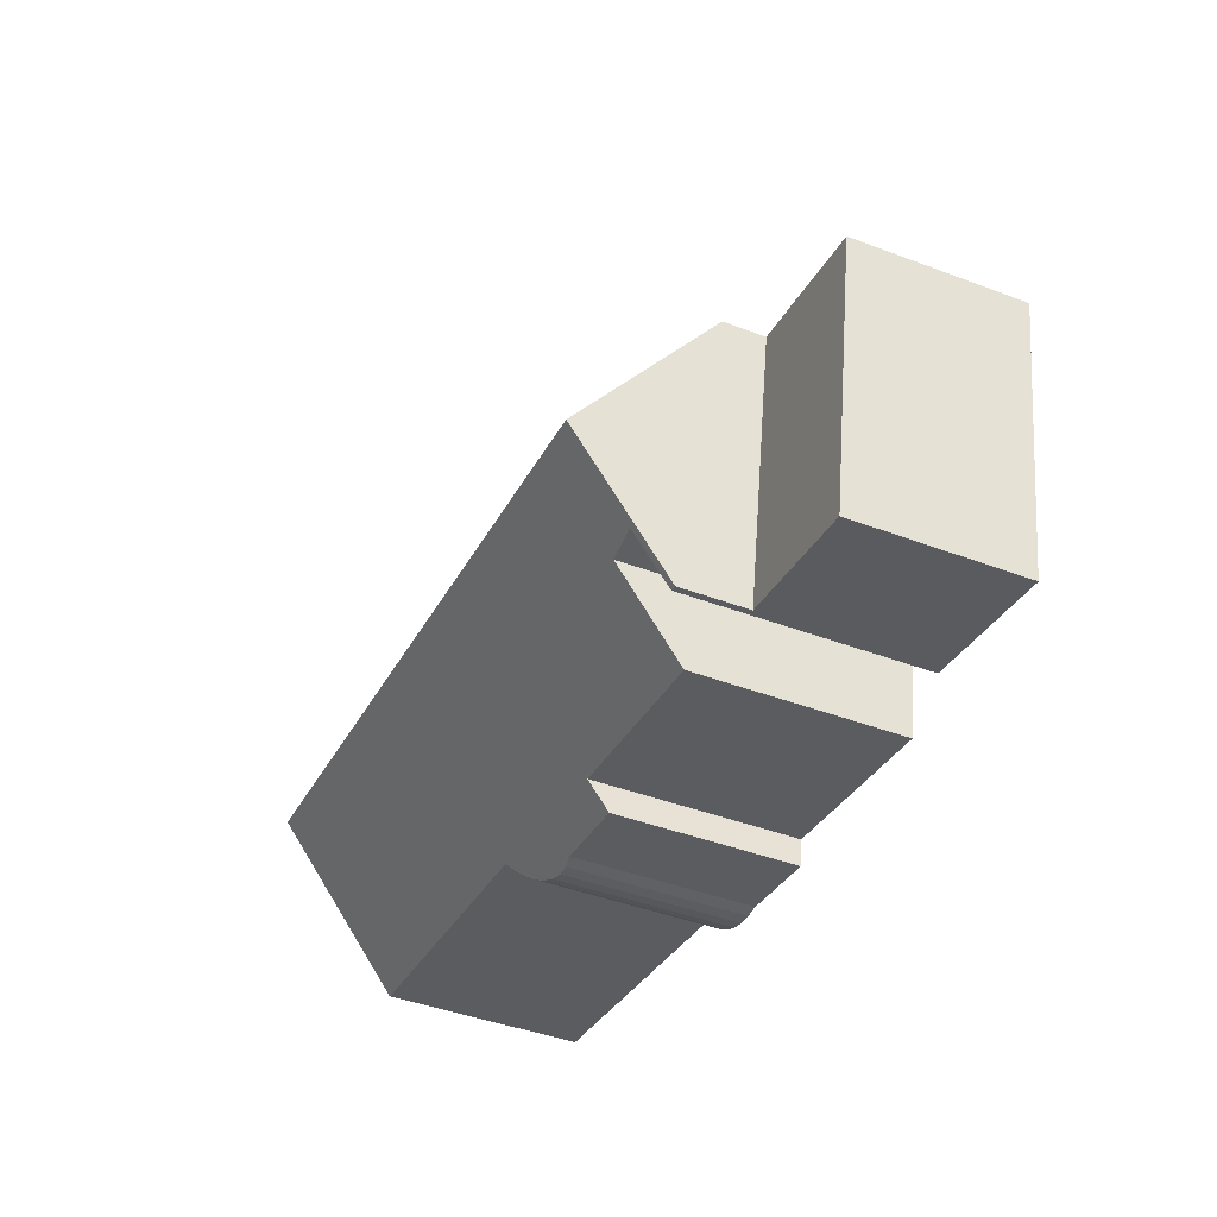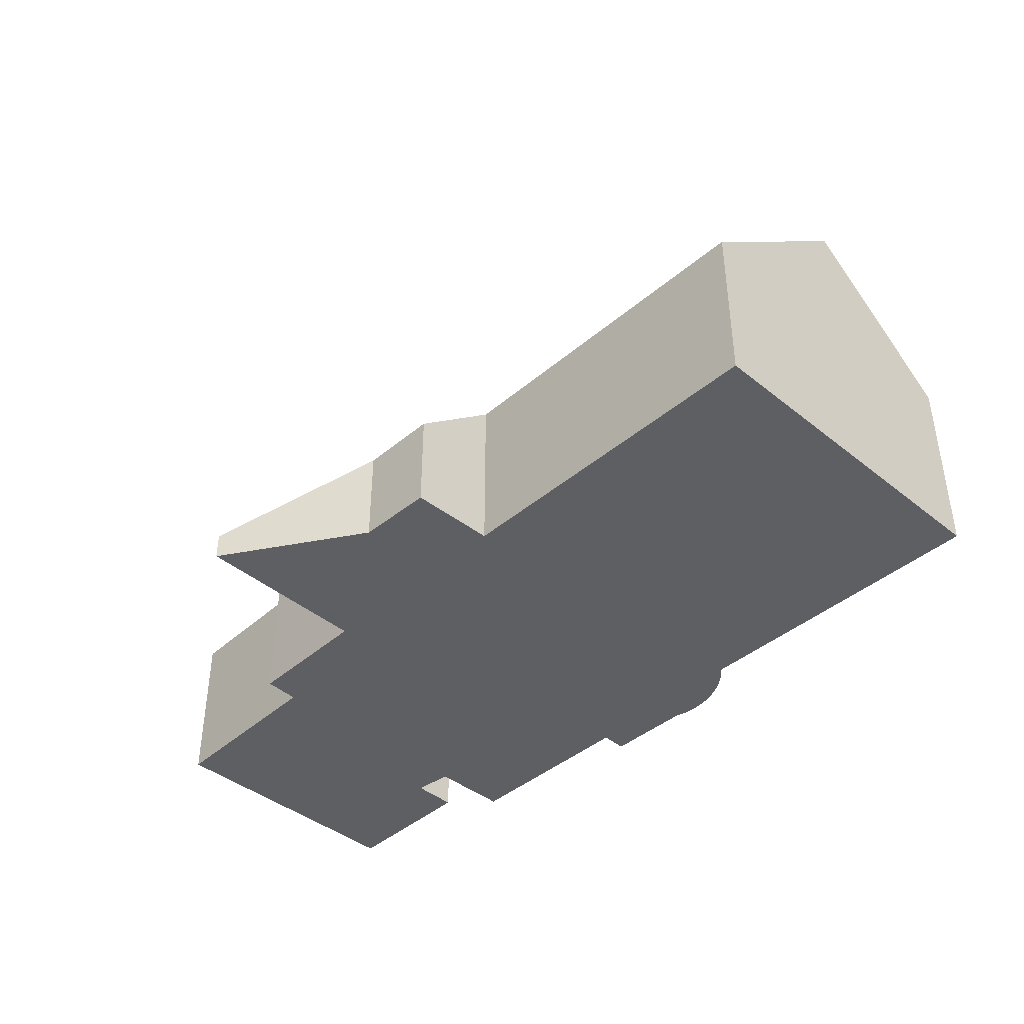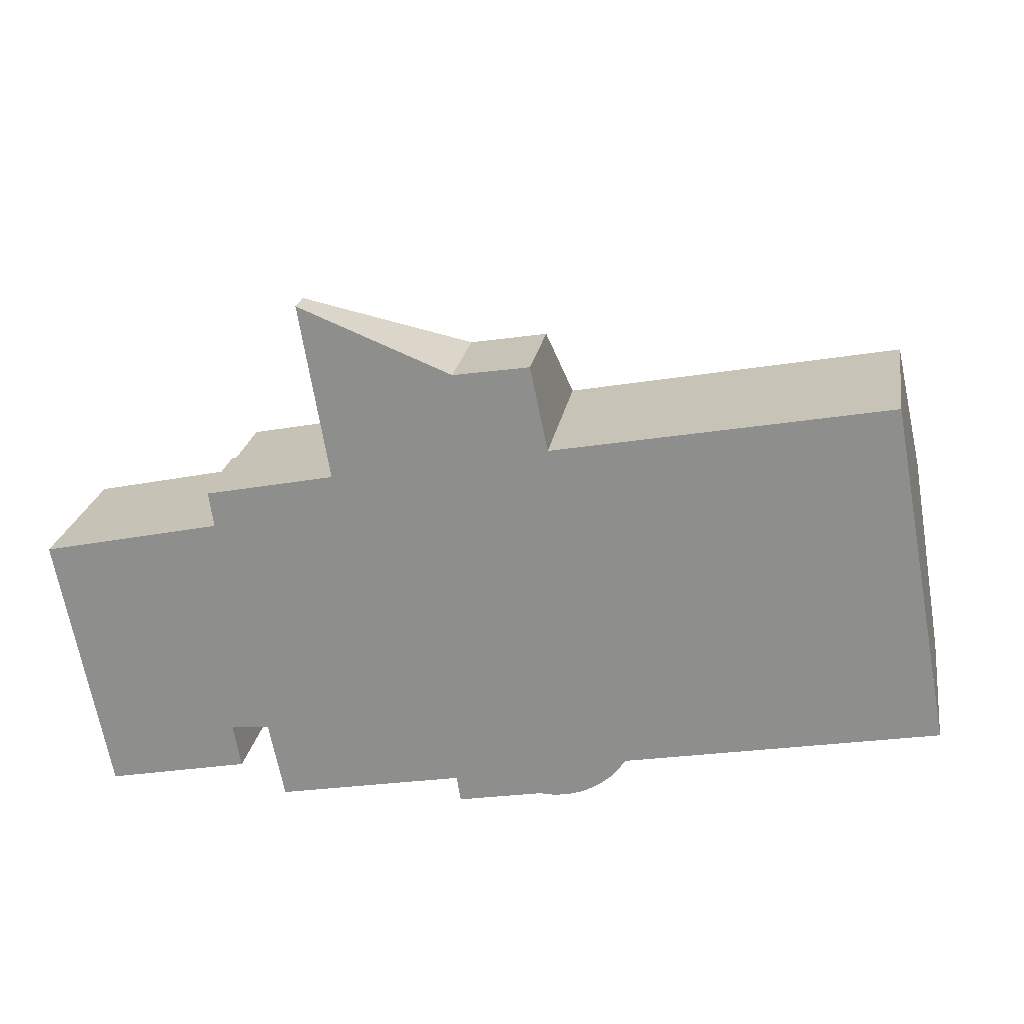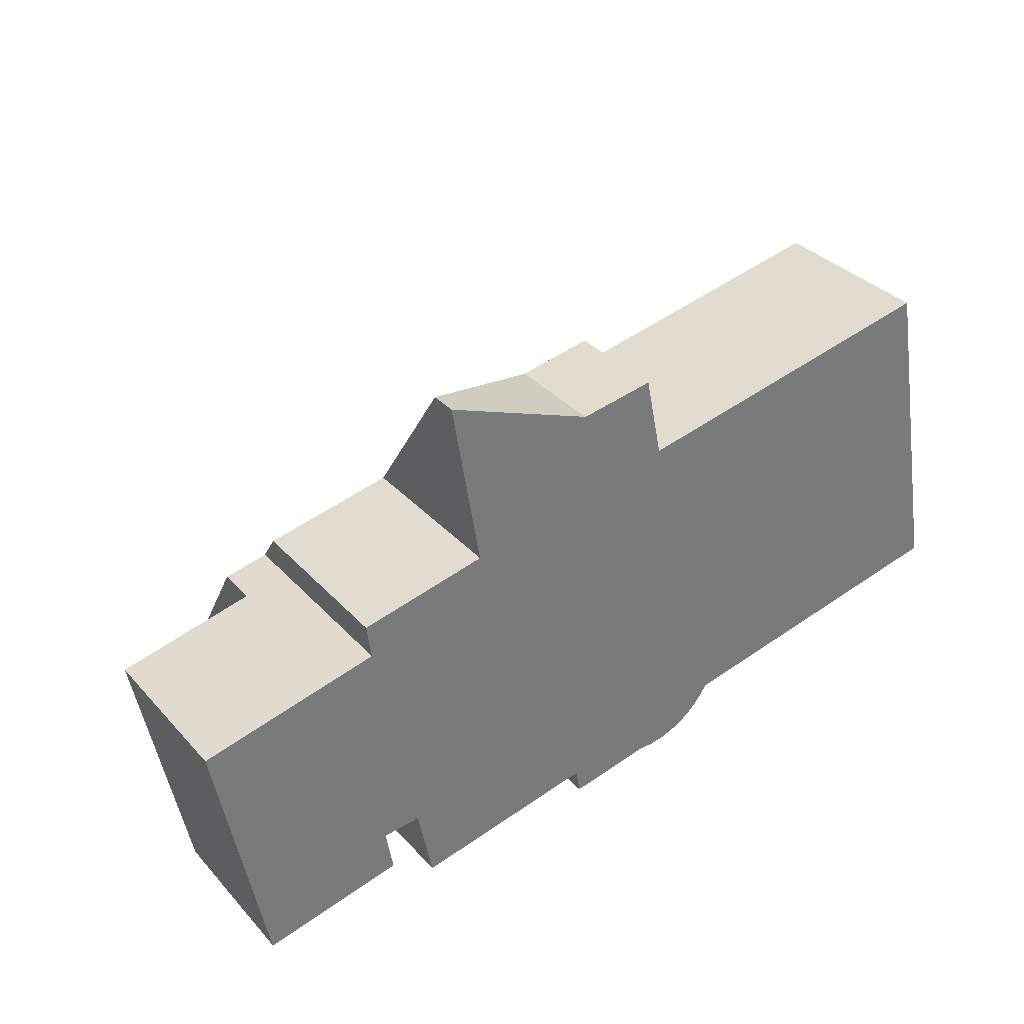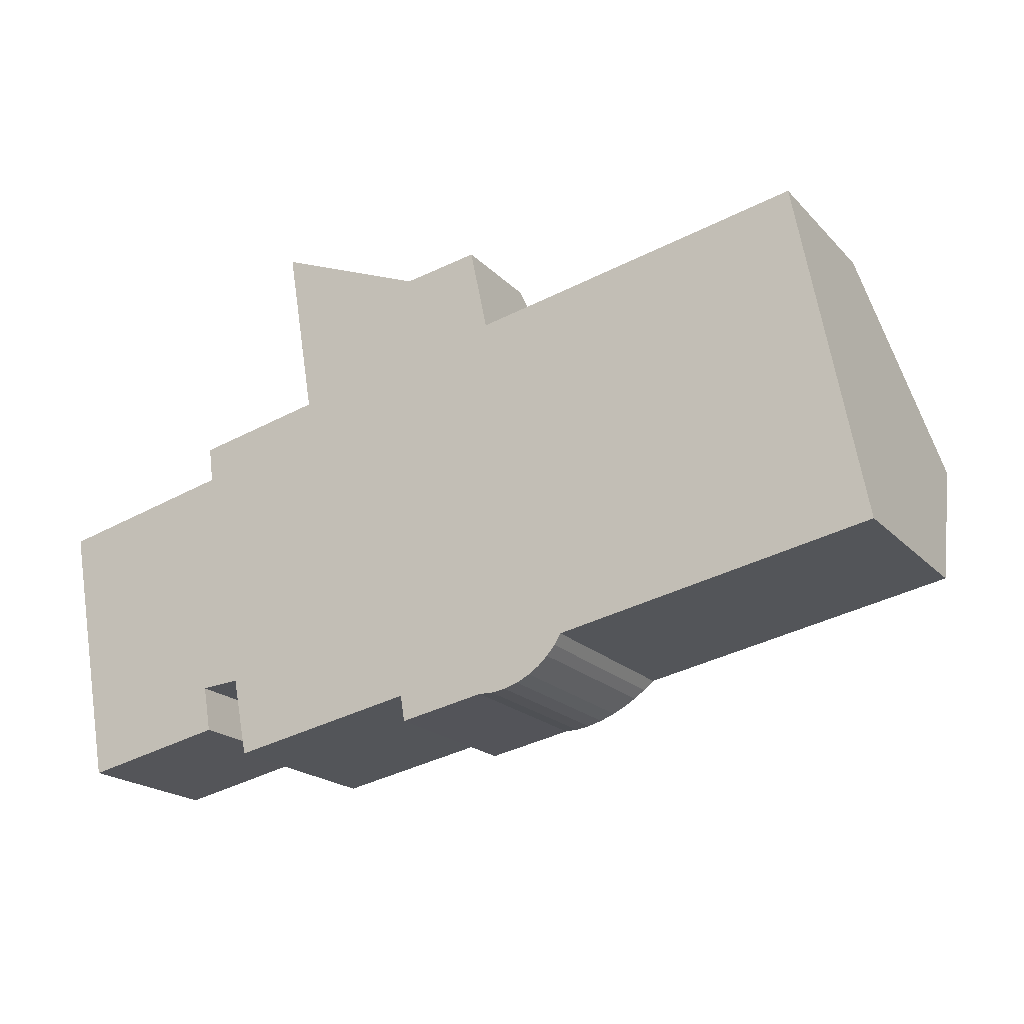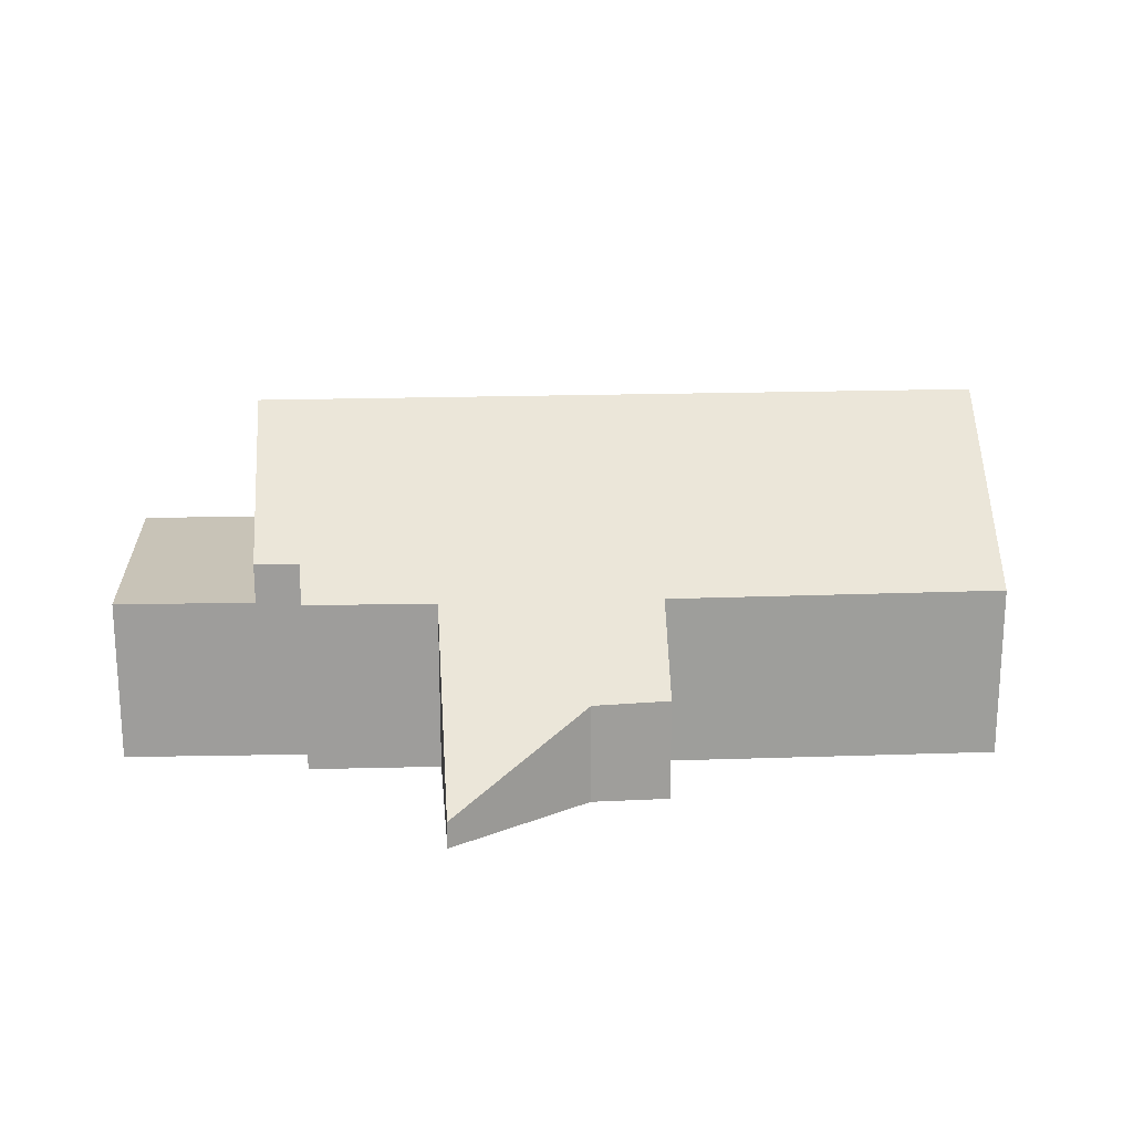
<metadata>
{"format":"obj","ext":"obj","renderer":"f3d","projection":"perspective","resolution":1024,"background":"white","views":[{"elev":-44.2,"azim":-113.7,"up":"+Z"},{"elev":-41.3,"azim":35.0,"up":"+Y"},{"elev":23.4,"azim":9.6,"up":"+Z"},{"elev":33.9,"azim":-35.3,"up":"+Z"},{"elev":-19.7,"azim":29.6,"up":"+Z"},{"elev":19.6,"azim":-14.5,"up":"+Y"}]}
</metadata>
<code>
v  0 3.96 2.425e-16
v  4.519 3.96 -5.752
v  1.214 3.96 -6.433
v  3.974 3.96 -2.865
v  3.296 3.96 0.729
v  3.296 -4.464e-17 0.729
v  3.974 1.754e-16 -2.865
v  4.519 3.522e-16 -5.752
v  1.214 3.939e-16 -6.433
v  0 0 0
v  21.44 7.94 0.559
v  4.488 6.43 -4.636
v  3.974 7.94 -2.865
v  5.428 6.346 -4.556
v  5.787 4.841 -6.351
v  5.805 4.764 -6.443
v  10.32 4.756 -5.568
v  10.42 4.238 -6.19
v  12.46 4.229 -5.8
v  12.79 4.168 -5.811
v  13.13 4.152 -5.765
v  14.59 4.816 -4.656
v  13.46 4.183 -5.663
v  13.77 4.259 -5.507
v  14.02 4.358 -5.337
v  14.24 4.486 -5.135
v  14.43 4.64 -4.906
v  22.14 4.791 -3.207
v  4.519 5.525 -5.752
v  4.679 5.526 -5.719
v  10.33 2.421 5.223
v  12.56 4.07 3.615
v  12.59 4.182 3.482
v  12.16 2.468 5.523
v  3.296 4.933 0.729
v  4.353 4.912 0.963
v  4.239 4.206 1.815
v  7.358 4.175 2.465
v  7.337 4.07 2.591
v  6.651 0.652 6.694
v  20.6 4.206 5.024
v  7.358 -1.509e-16 2.465
v  6.651 -4.099e-16 6.694
v  7.337 -1.587e-16 2.591
v  10.32 3.409e-16 -5.568
v  10.42 3.79e-16 -6.19
v  5.428 2.79e-16 -4.556
v  5.805 3.945e-16 -6.443
v  5.787 3.889e-16 -6.351
v  4.353 -5.897e-17 0.963
v  4.239 -1.111e-16 1.815
v  10.33 -3.198e-16 5.223
v  12.16 -3.382e-16 5.523
v  20.6 -3.076e-16 5.024
v  12.59 -2.132e-16 3.482
v  12.56 -2.214e-16 3.615
v  21.44 -3.423e-17 0.559
v  22.12 4.891 -3.087
v  22.12 1.89e-16 -3.087
v  22.14 1.964e-16 -3.207
v  4.488 2.839e-16 -4.636
v  4.679 3.502e-16 -5.719
v  14.59 2.851e-16 -4.656
v  14.43 3.004e-16 -4.906
v  14.24 3.144e-16 -5.135
v  14.02 3.268e-16 -5.337
v  13.77 3.372e-16 -5.507
v  13.46 3.468e-16 -5.663
v  13.13 3.53e-16 -5.765
v  12.79 3.558e-16 -5.811
v  12.46 3.551e-16 -5.8
g defaultobject
f 1 2 3
f 2 1 4
f 4 1 5
f 6 4 5
f 4 6 2
f 2 6 7
f 2 7 8
f 8 3 2
f 3 8 9
f 9 1 3
f 1 9 10
f 10 5 1
f 5 10 6
f 7 9 8
f 9 7 6
f 9 6 10
f 11 12 13
f 12 11 14
f 14 11 15
f 15 11 16
f 16 11 17
f 17 11 18
f 18 11 19
f 19 11 20
f 20 11 21
f 21 11 22
f 21 22 23
f 23 22 24
f 24 22 25
f 25 22 26
f 26 22 27
f 22 11 28
f 12 29 13
f 29 12 30
f 31 32 33
f 32 31 34
f 35 11 13
f 11 35 36
f 11 36 37
f 11 37 38
f 11 38 39
f 11 39 33
f 33 39 40
f 33 40 31
f 11 33 41
f 42 39 38
f 39 42 40
f 40 42 43
f 43 42 44
f 18 45 17
f 45 18 46
f 15 47 14
f 47 15 16
f 47 16 48
f 47 48 49
f 29 35 13
f 35 29 8
f 35 8 6
f 6 8 7
f 50 37 36
f 37 50 51
f 40 52 31
f 52 40 43
f 31 53 34
f 53 31 52
f 33 54 41
f 54 33 55
f 6 36 35
f 36 6 50
f 51 38 37
f 38 51 42
f 32 55 33
f 55 32 34
f 55 34 53
f 55 53 56
f 54 11 41
f 11 54 57
f 11 57 58
f 58 57 59
f 58 59 28
f 28 59 60
f 61 30 12
f 30 61 62
f 28 63 22
f 63 28 60
f 63 27 22
f 27 63 64
f 64 26 27
f 26 64 65
f 65 25 26
f 25 65 66
f 66 24 25
f 24 66 67
f 67 23 24
f 23 67 68
f 68 21 23
f 21 68 69
f 21 70 20
f 70 21 69
f 20 71 19
f 71 20 70
f 19 46 18
f 46 19 71
f 17 48 16
f 48 17 45
f 14 61 12
f 61 14 47
f 62 29 30
f 29 62 8
f 7 50 6
f 50 7 61
f 61 7 8
f 61 8 62
f 50 42 51
f 42 50 61
f 42 61 47
f 42 47 49
f 42 49 48
f 42 48 45
f 42 45 52
f 52 45 53
f 53 45 46
f 53 46 71
f 53 71 56
f 56 71 55
f 55 71 54
f 54 71 70
f 54 70 69
f 54 69 68
f 54 68 67
f 54 67 66
f 54 66 65
f 54 65 64
f 54 64 63
f 54 63 60
f 54 60 57
f 44 52 43
f 52 44 42

</code>
